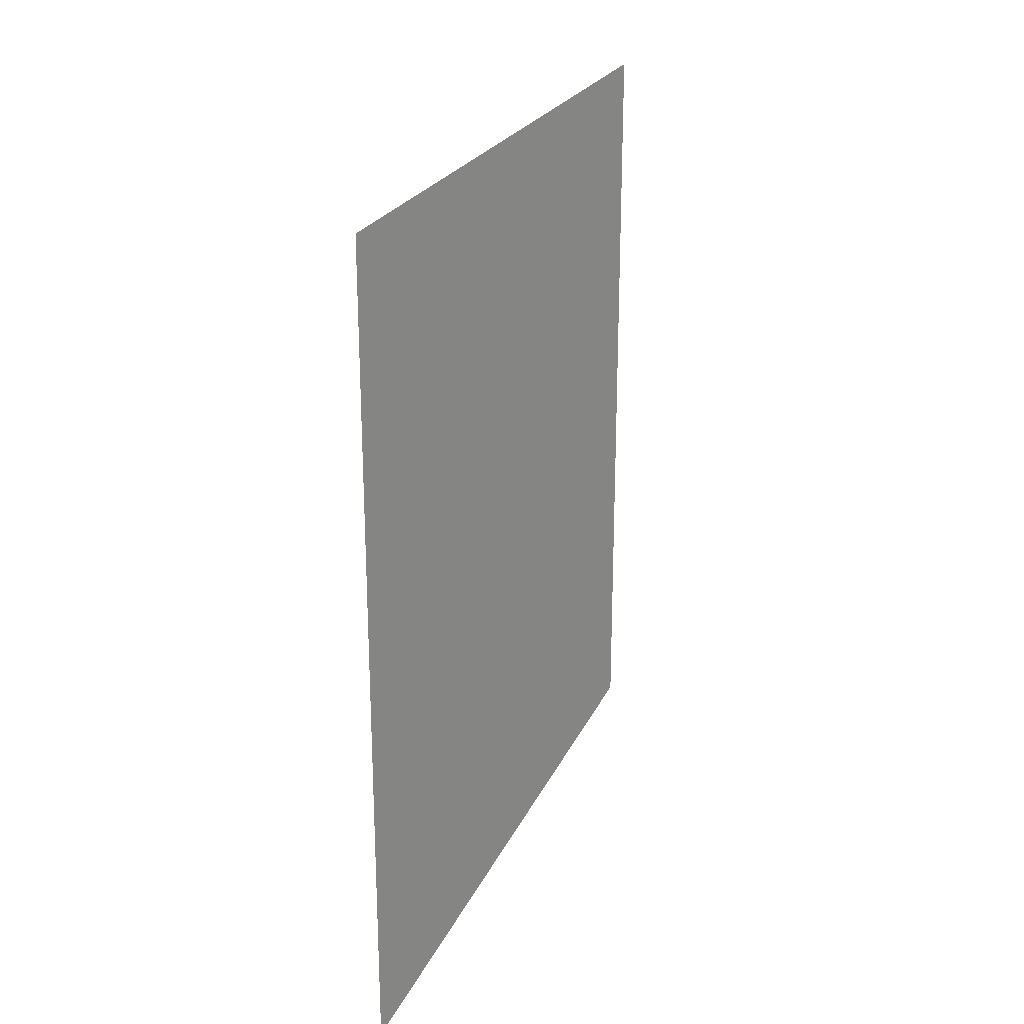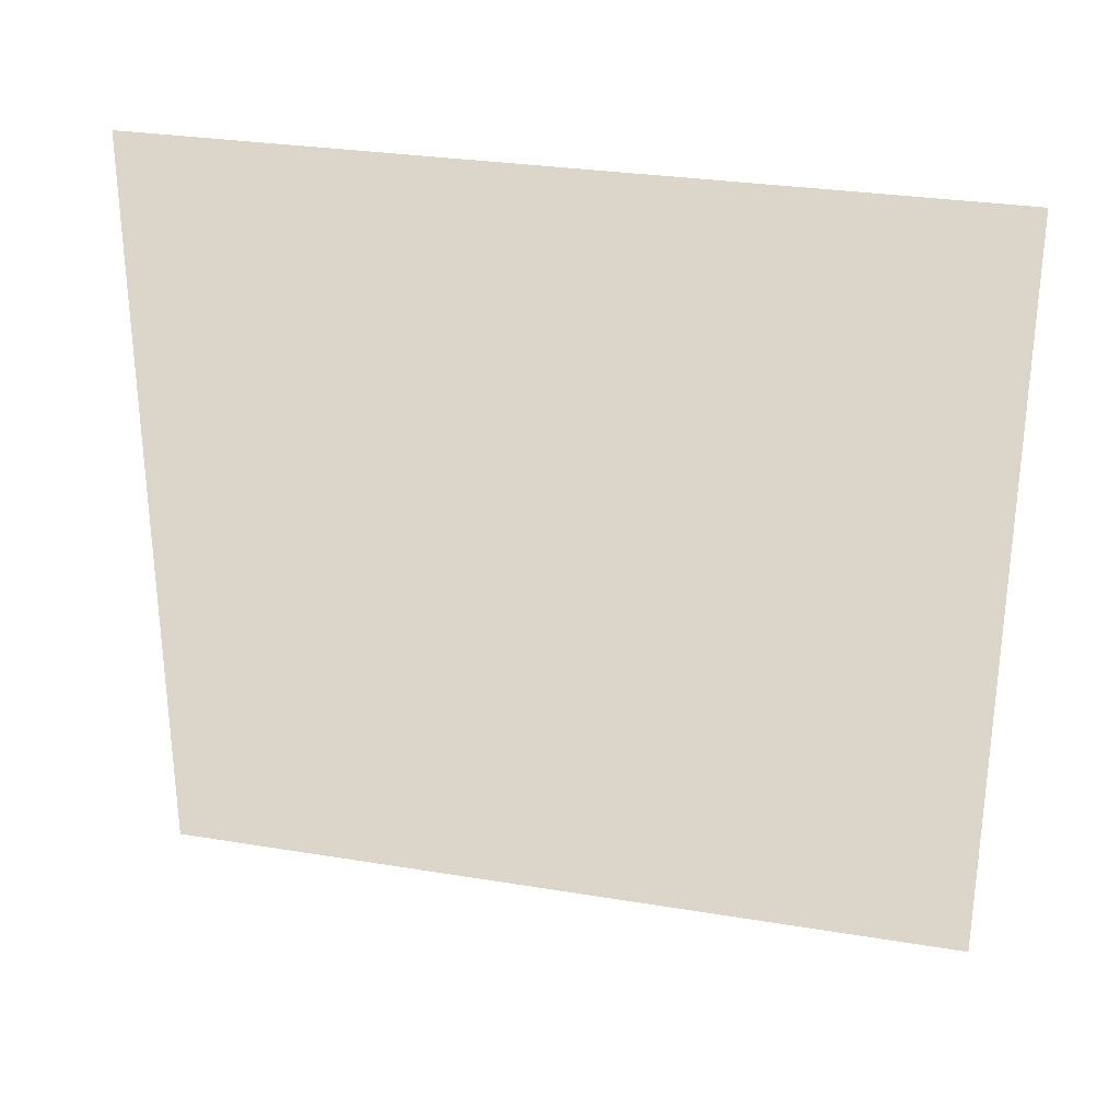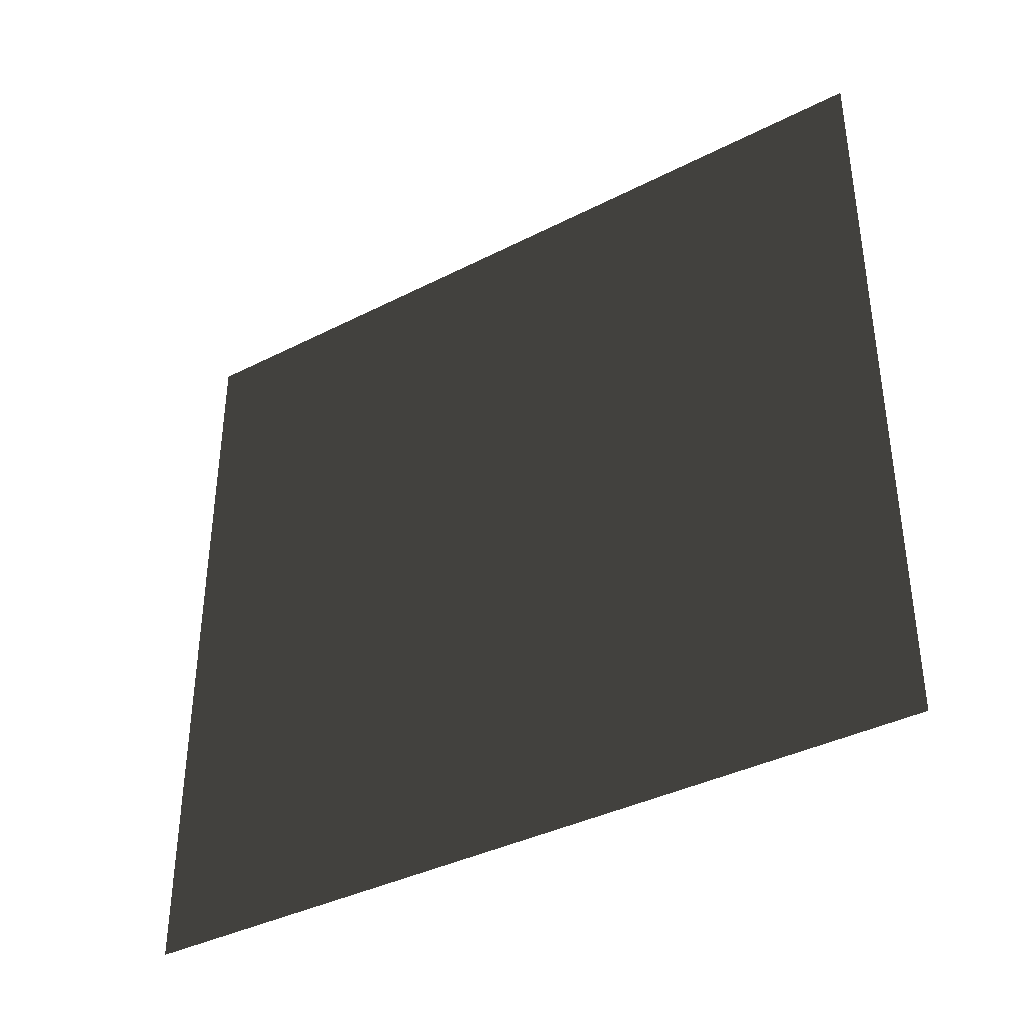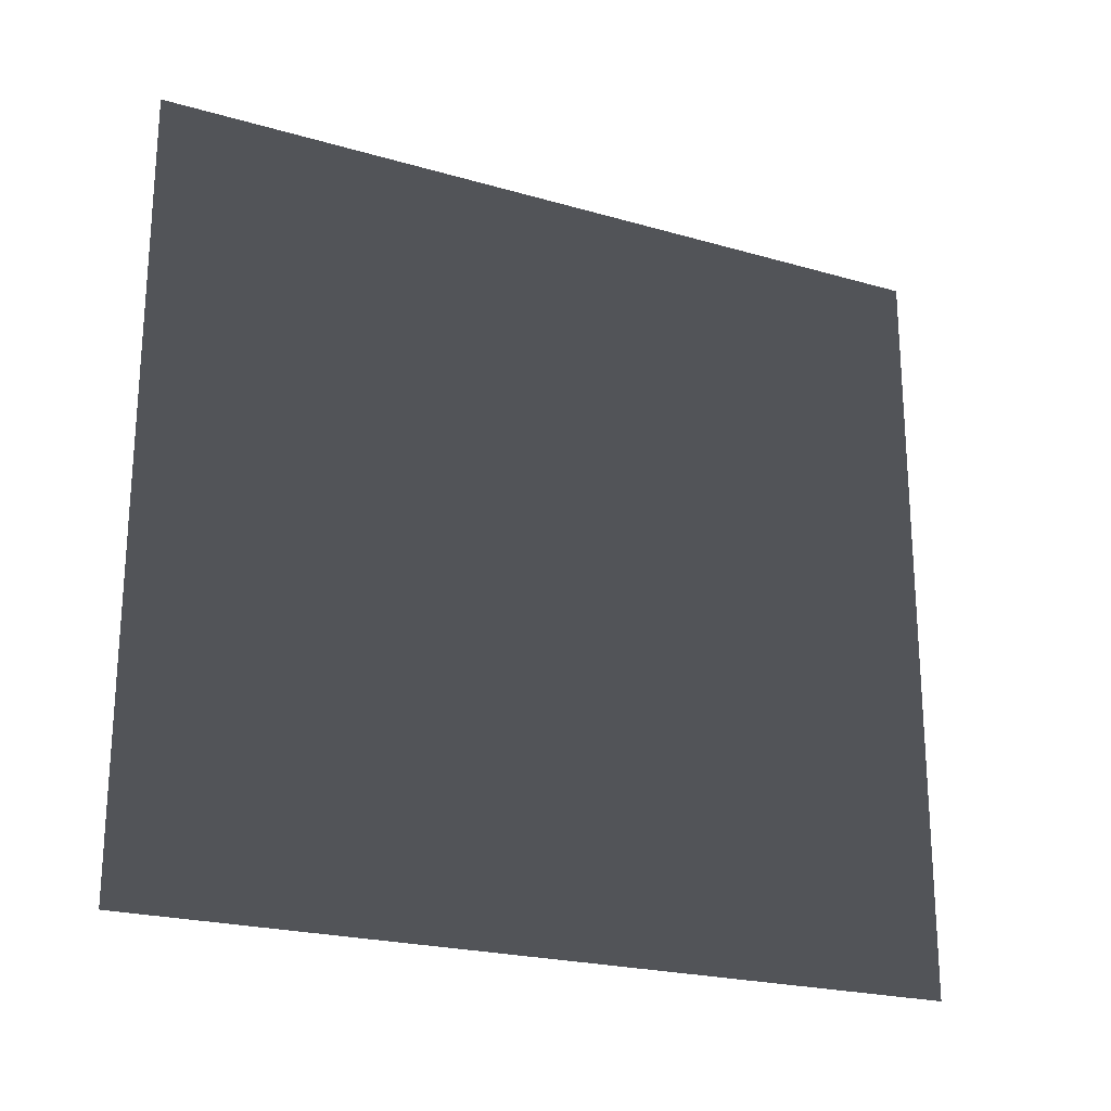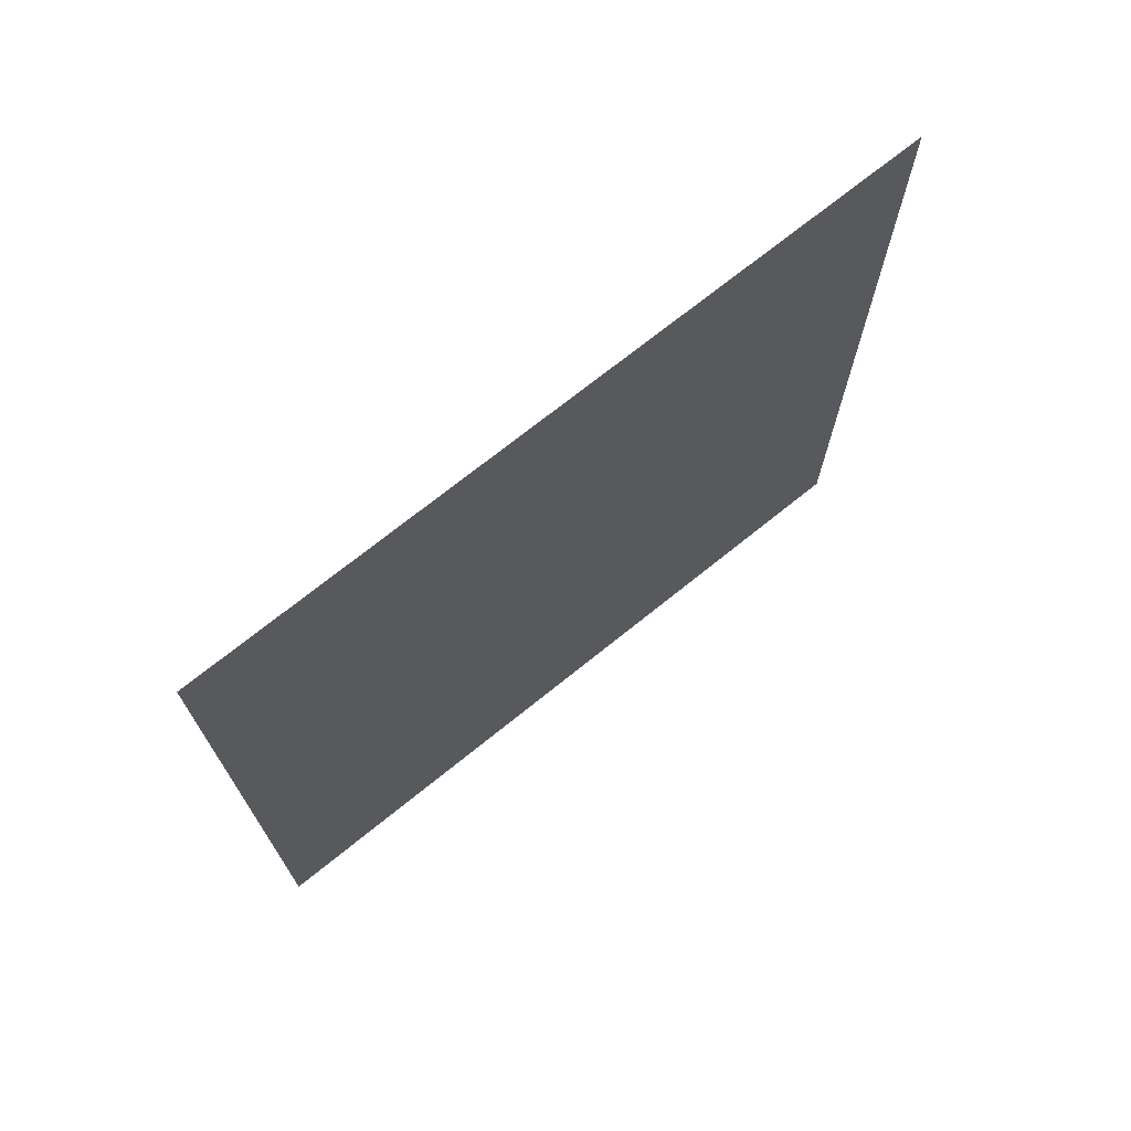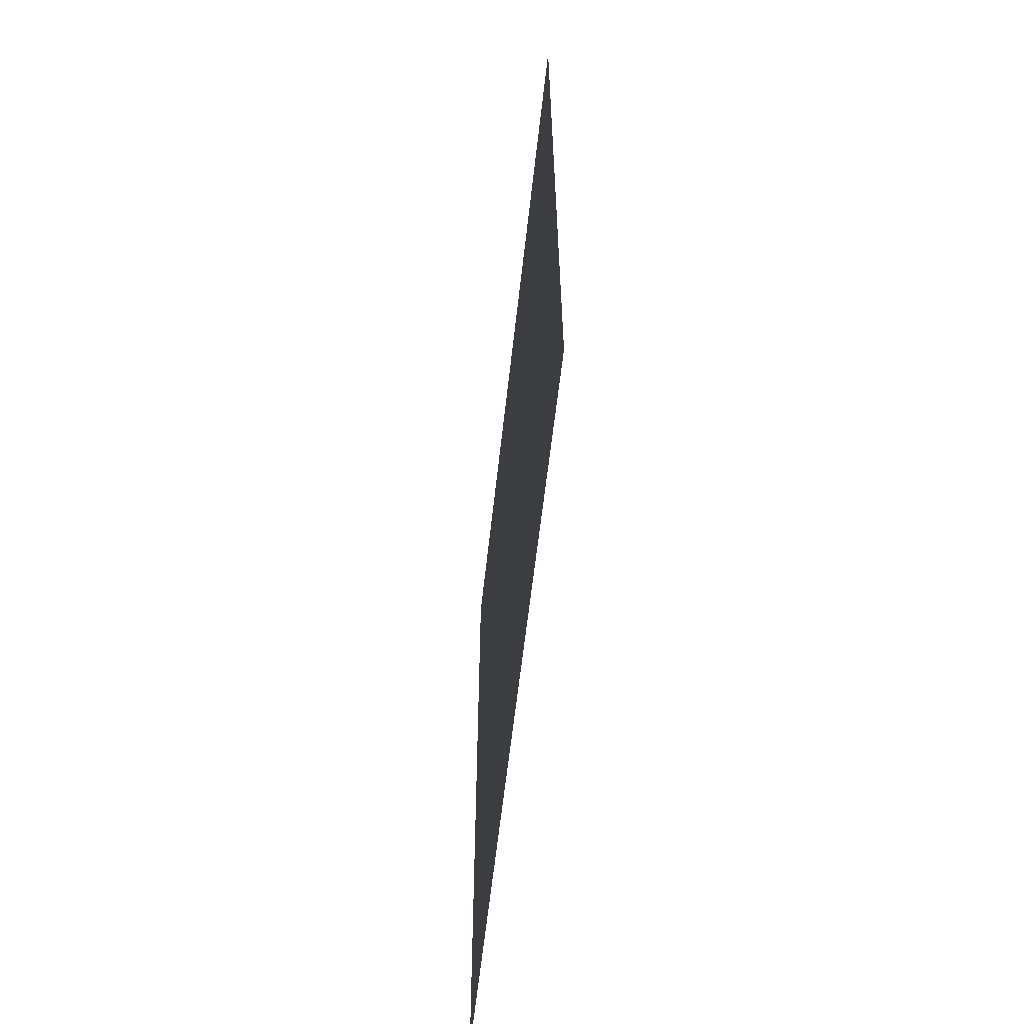
<metadata>
{"format":"obj","ext":"obj","renderer":"f3d","projection":"perspective","resolution":1024,"background":"white","views":[{"elev":23.6,"azim":19.9,"up":"+Y"},{"elev":29.0,"azim":103.8,"up":"+Z"},{"elev":-38.0,"azim":123.0,"up":"+Z"},{"elev":-22.3,"azim":-116.6,"up":"+Z"},{"elev":71.4,"azim":51.1,"up":"+Y"},{"elev":-60.7,"azim":173.7,"up":"+Y"}]}
</metadata>
<code>
v 5.938e-06 3 -6.881e-06
v 5.942e-06 -4.278e-07 2.8
v 5.504e-06 3 2.8
v 5.938e-06 9.7e-09 -6.881e-06
g wall01_interior_1_9175_1424
f 1 3 2
f 2 4 1

</code>
